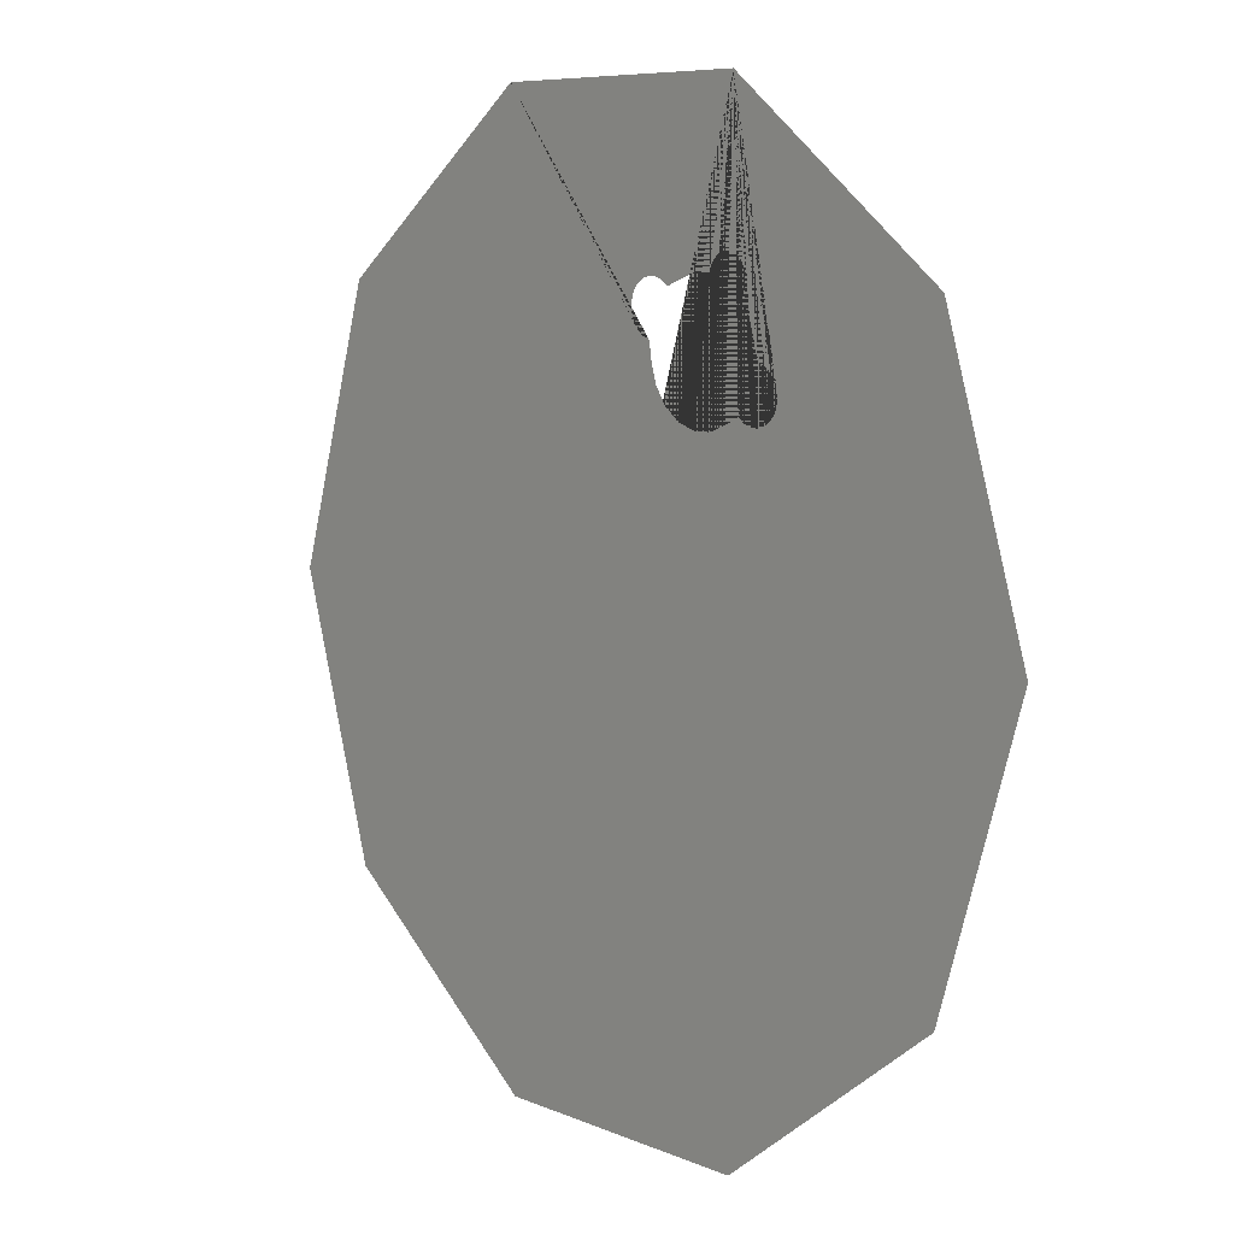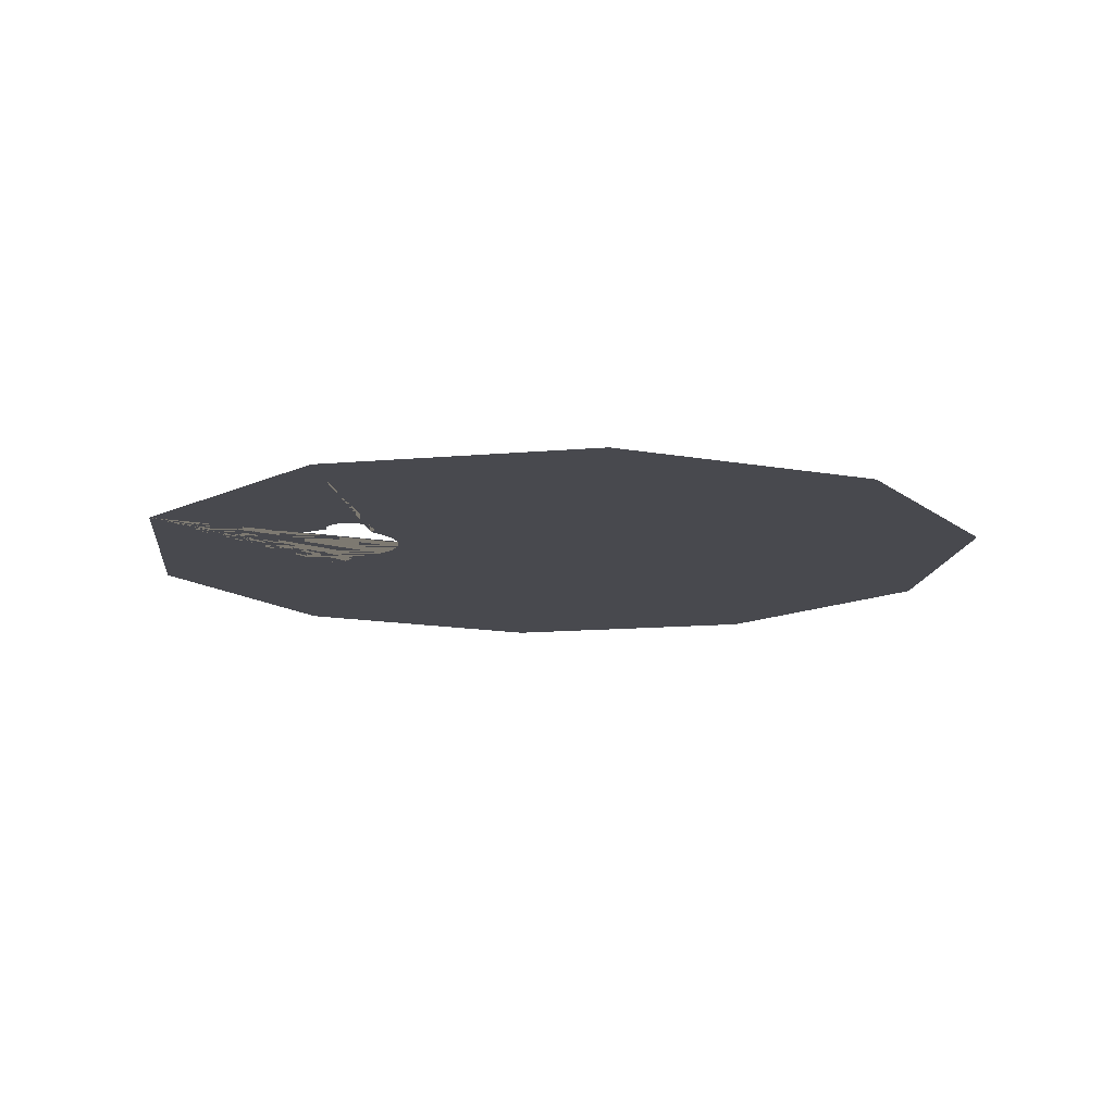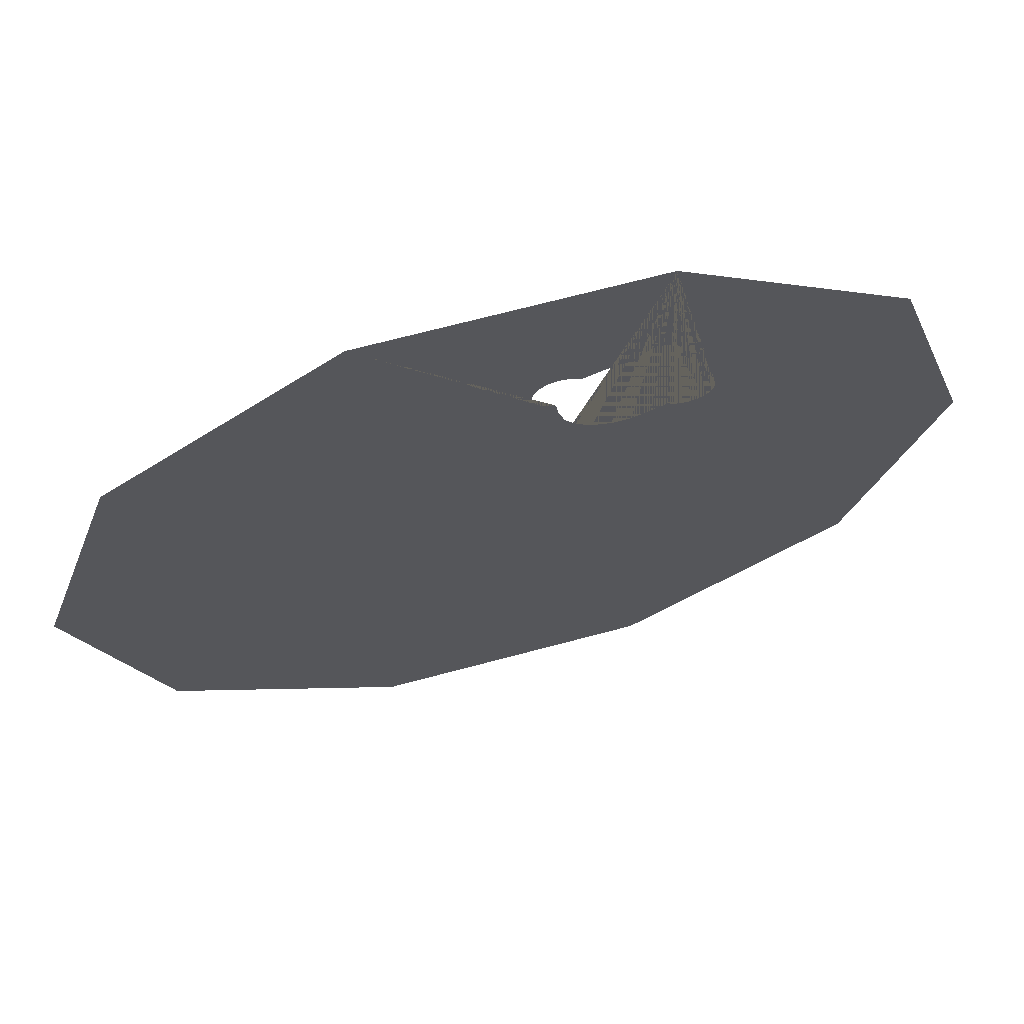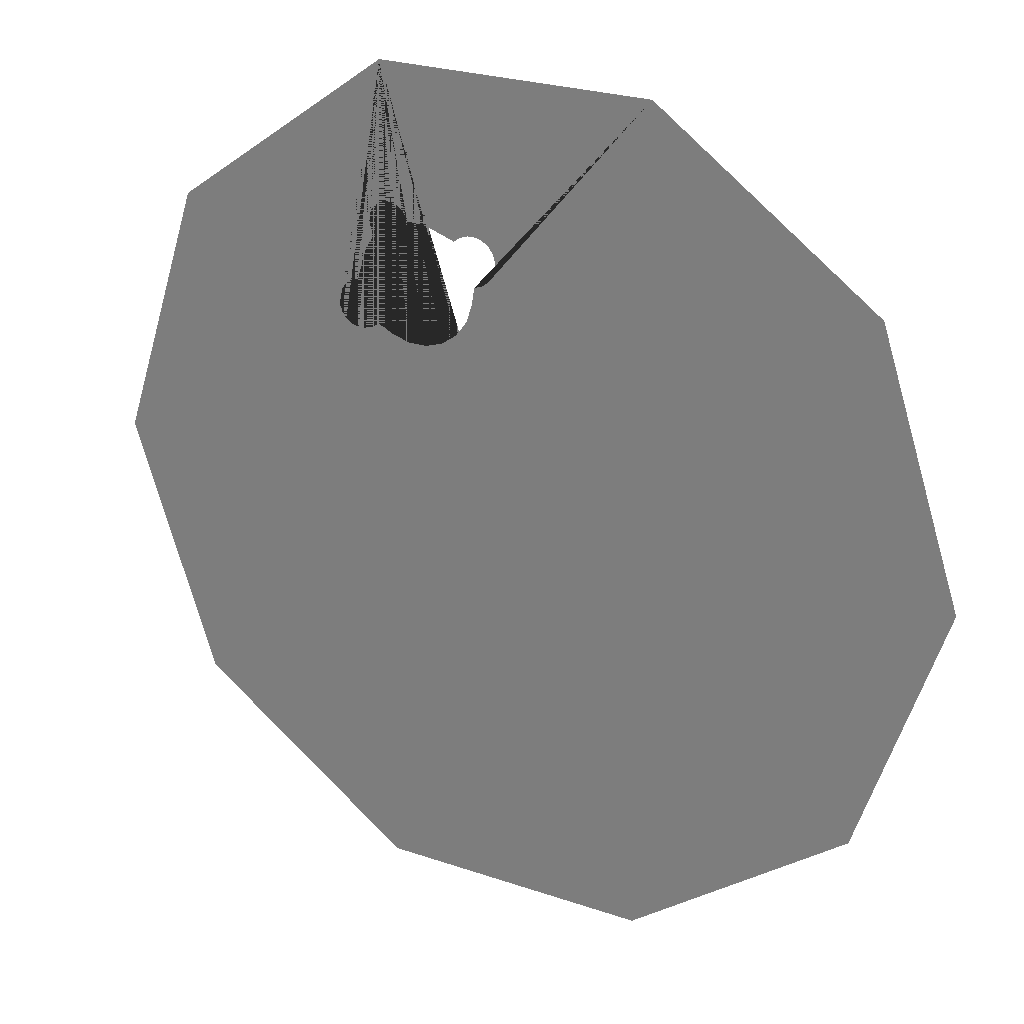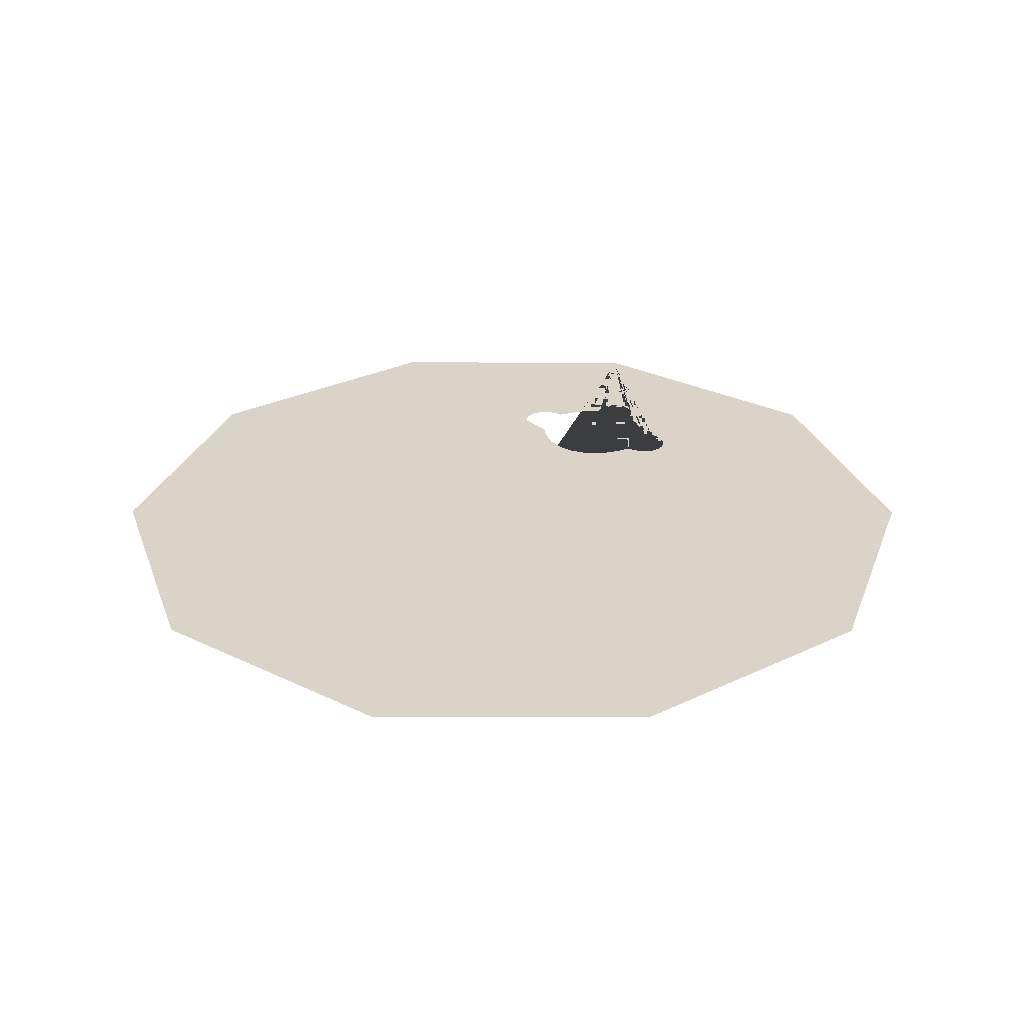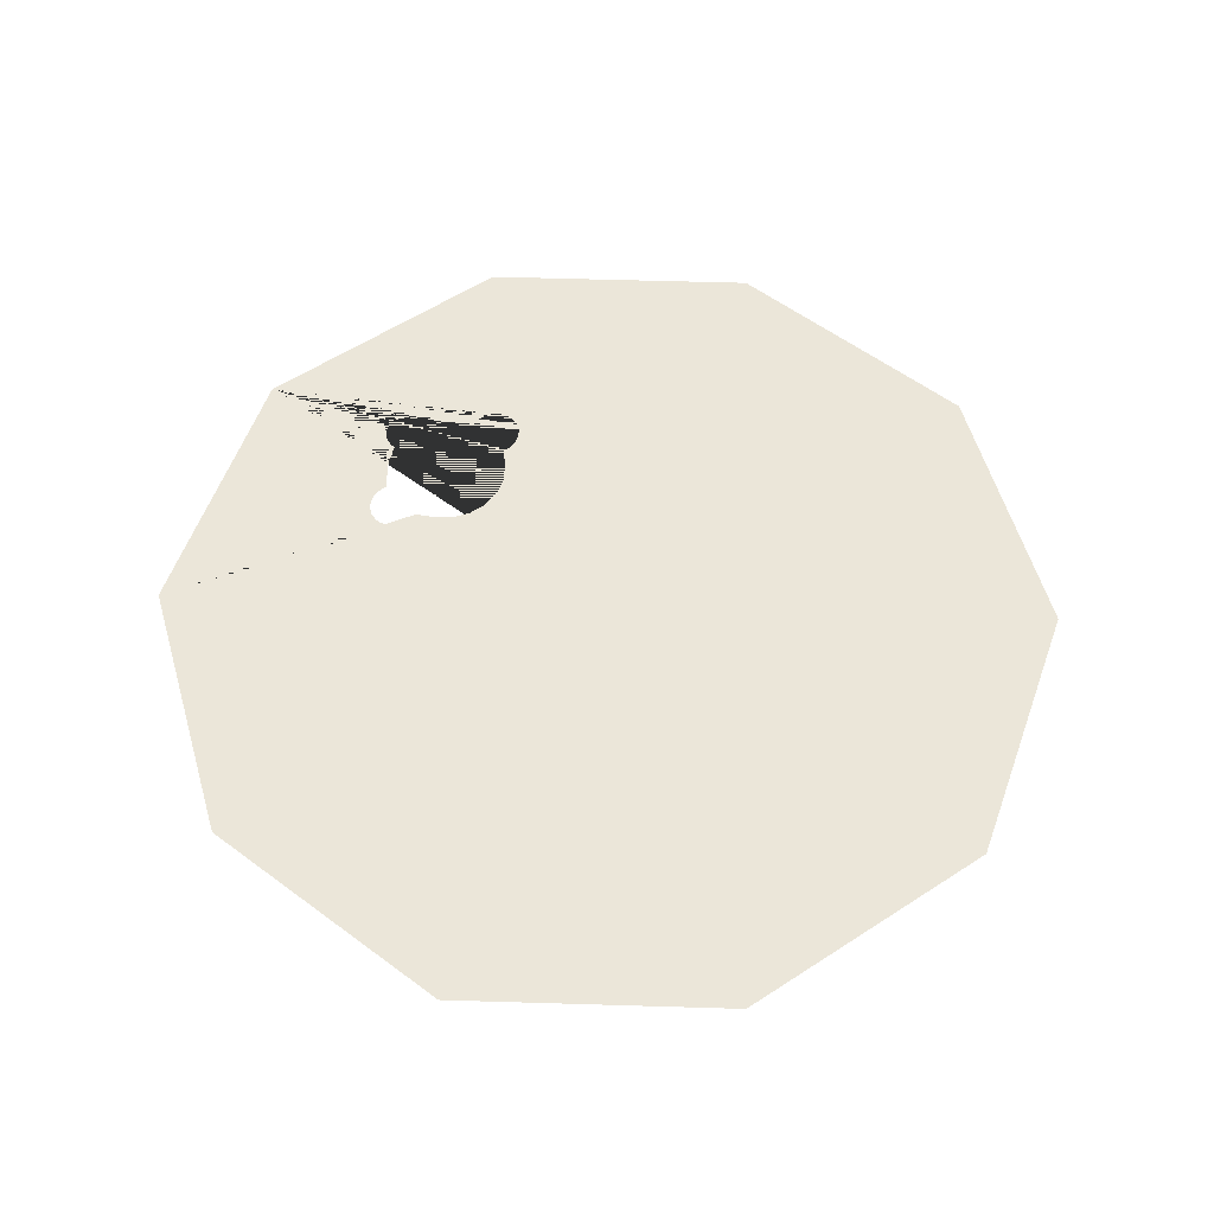
<metadata>
{"format":"obj","ext":"obj","renderer":"f3d","projection":"perspective","resolution":1024,"background":"white","views":[{"elev":7.4,"azim":51.2,"up":"+Y"},{"elev":-12.6,"azim":-131.9,"up":"+Z"},{"elev":67.7,"azim":-15.1,"up":"+Y"},{"elev":25.4,"azim":-151.2,"up":"+Y"},{"elev":28.6,"azim":0.2,"up":"+Z"},{"elev":57.0,"azim":-70.2,"up":"+Z"}]}
</metadata>
<code>
g default
v 12.42 -9.015 0.02276
v 4.742 -14.59 0.02276
v -0.001855 0.009216 0.02276
v -12.42 9.033 0.02276
v -4.746 14.61 0.02276
v 15.35 0.009216 0.02276
v 12.42 9.033 0.02276
v 2.044 5.87 0.02276
v 2.572 5.481 0.02276
v 3.193 5.274 0.02276
v 1.465 7.027 0.02276
v 1.663 6.403 0.02276
v 1.373 7.602 0.02276
v 0.7111 8.085 0.02276
v 0.8778 7.862 0.02276
v 1.105 7.698 0.02276
v 3.849 5.269 0.02276
v 0.6211 8.343 0.02276
v 0.6168 8.611 0.02276
v 0.6984 8.864 0.02276
v 4.473 5.467 0.02276
v 0.8581 9.077 0.02276
v 1.08 9.228 0.02276
v 4.995 5.724 0.02276
v 1.343 9.303 0.02276
v 5.226 5.56 0.02276
v 1.621 9.295 0.02276
v 5.492 5.469 0.02276
v 1.886 9.204 0.02276
v 5.769 5.461 0.02276
v 2.113 9.039 0.02276
v 6.032 5.536 0.02276
v 2.596 9.209 0.02276
v 6.254 5.687 0.02276
v 6.414 5.899 0.02276
v 6.496 6.152 0.02276
v 6.491 6.421 0.02276
v 3.827 9.428 0.02276
v 3.223 9.411 0.02276
v 6.007 7.066 0.02276
v 5.742 7.157 0.02276
v 6.401 6.679 0.02276
v 5.604 7.649 0.02276
v 6.235 6.901 0.02276
v 3.858 9.551 0.02276
v 5.409 8.277 0.02276
v 4.019 9.783 0.02276
v 5.075 8.781 0.02276
v 5.157 8.877 0.02276
v 4.205 9.916 0.02276
v 5.255 9.142 0.02276
v 4.424 9.985 0.02276
v 5.256 9.371 0.02276
v 4.652 9.984 0.02276
v 5.187 9.589 0.02276
v 4.87 9.911 0.02276
v 5.054 9.775 0.02276
v 1.947 6.006 0.02276
v 3.033 9.35 0.02276
v 4.742 14.61 0.02276
v -15.35 0.009215 0.02276
v -4.746 -14.59 0.02276
v -12.42 -9.015 0.02276
g BarreraE2
f 1 2 3
f 4 5 3
f 6 1 3
f 7 6 3
f 5 60 59 33 31 29 27 25 23 22 20 19 18 14 15 16 13 11 12 58 3
f 60 7 3 58 8 9 10 17 21 24 26 28 30 32 34 35 36 37 42 44 40 41 43 46 48 49 51 53 55 57 56 54 52 50 47 45 38 39 59
f 61 4 3
f 2 62 3
f 63 61 3
f 62 63 3

</code>
